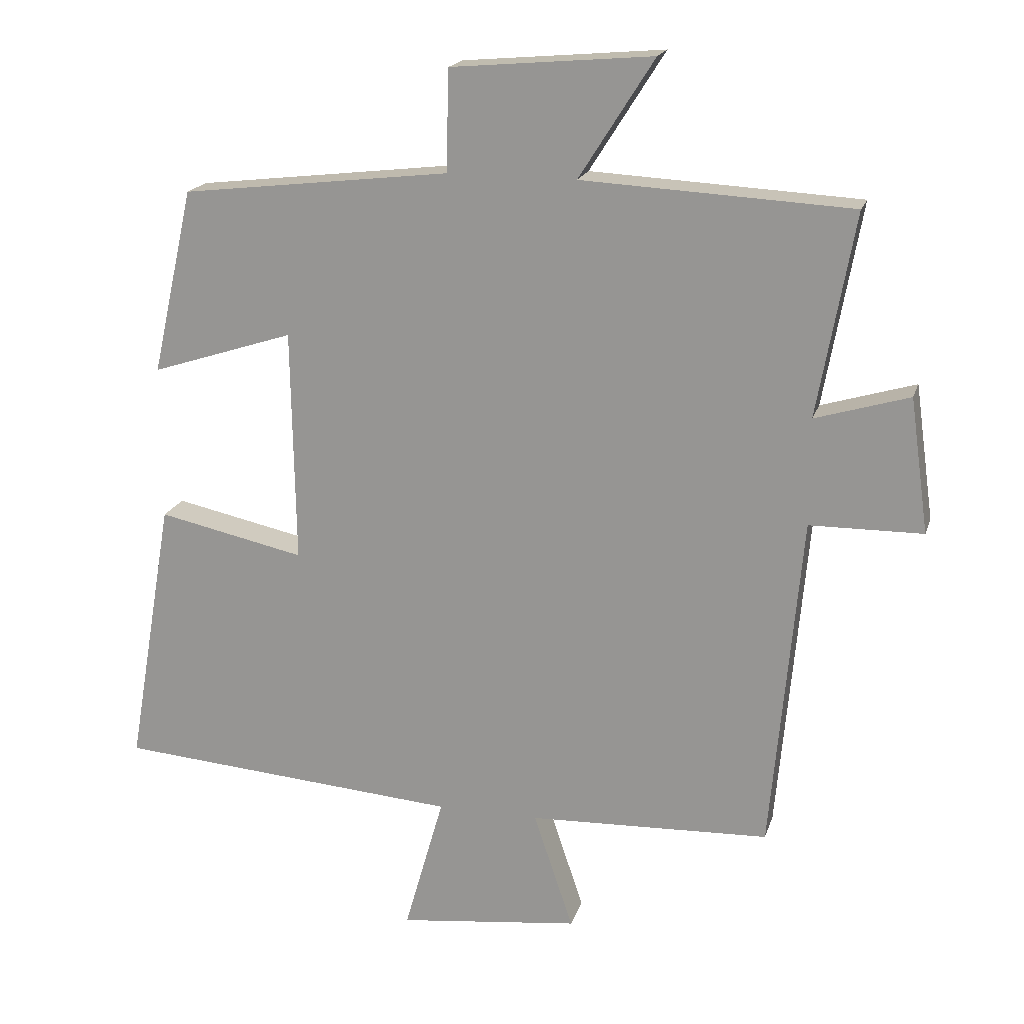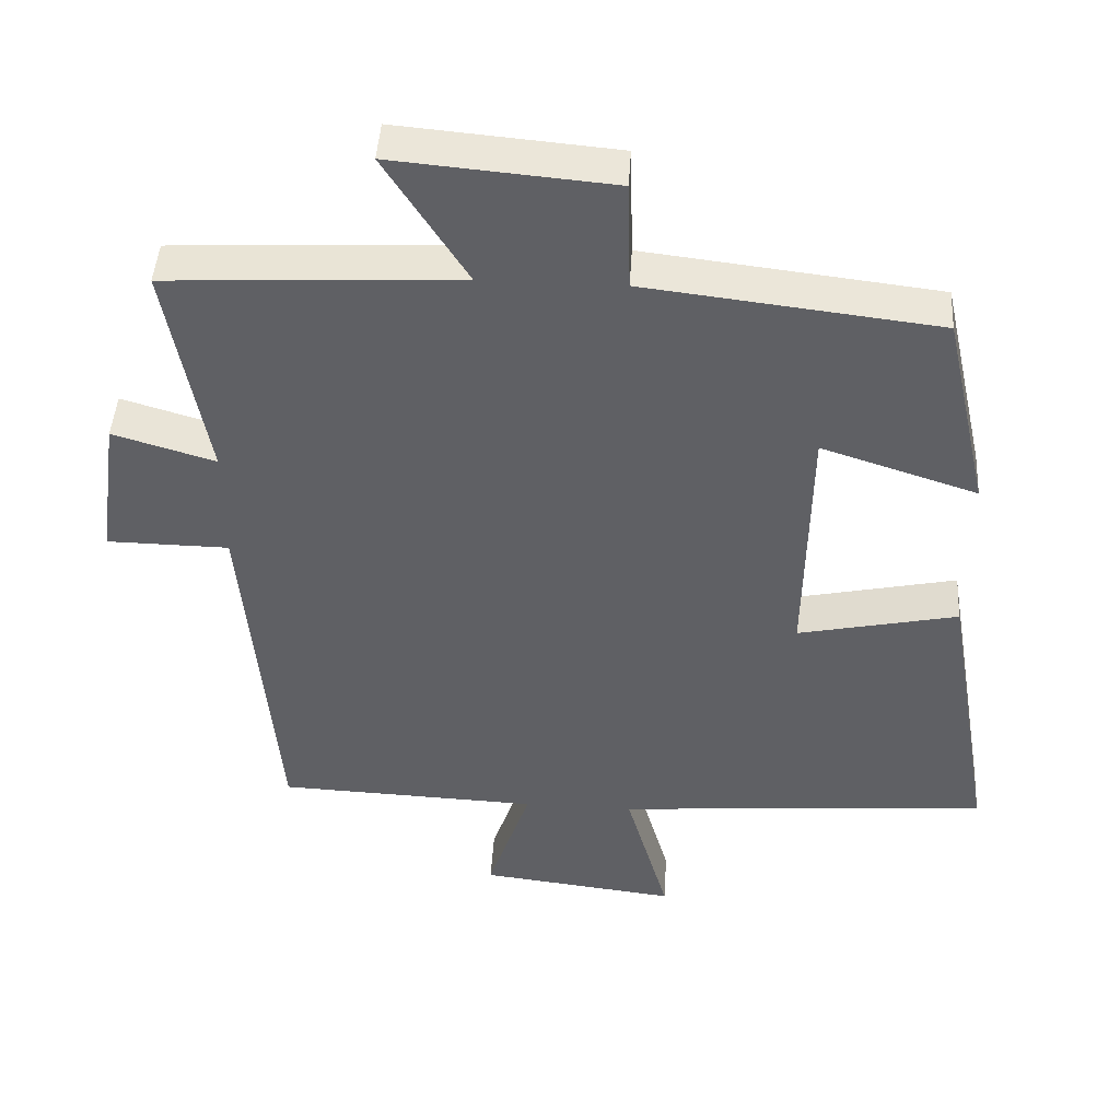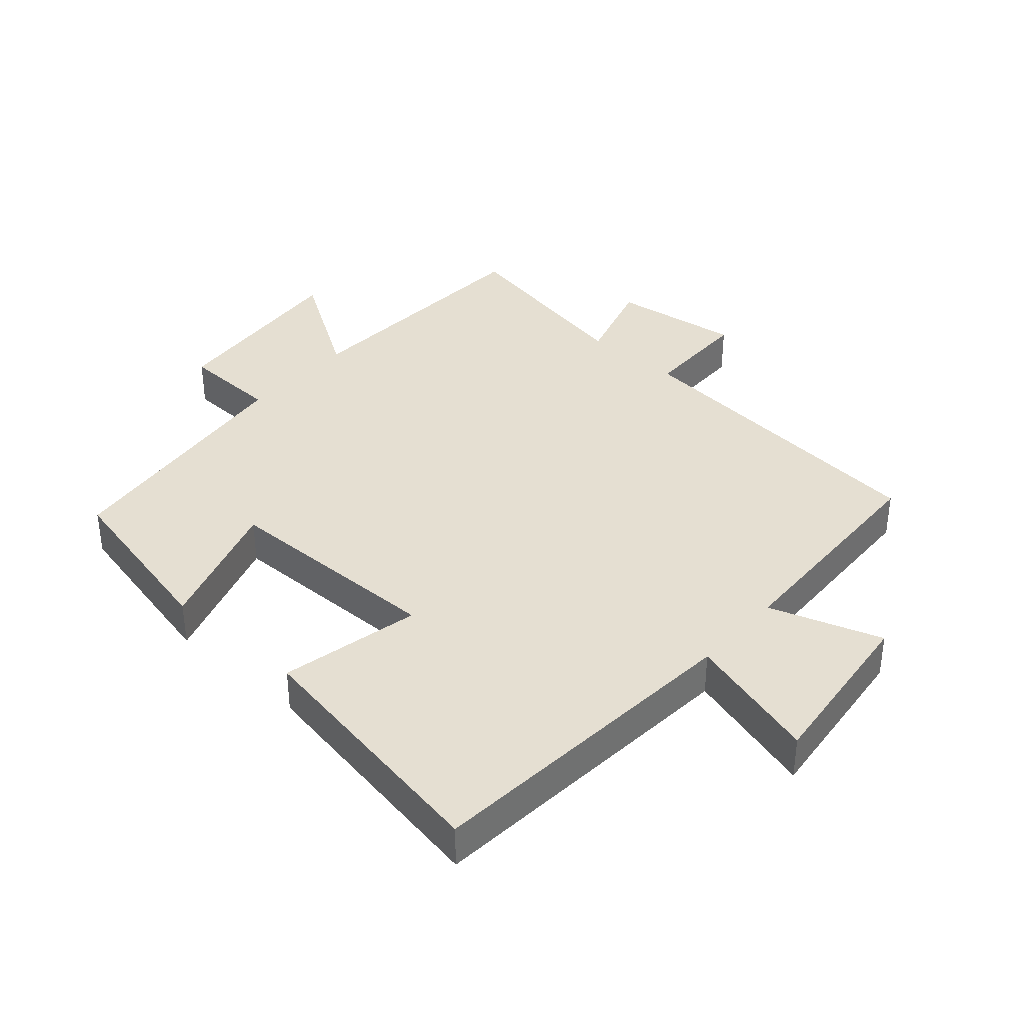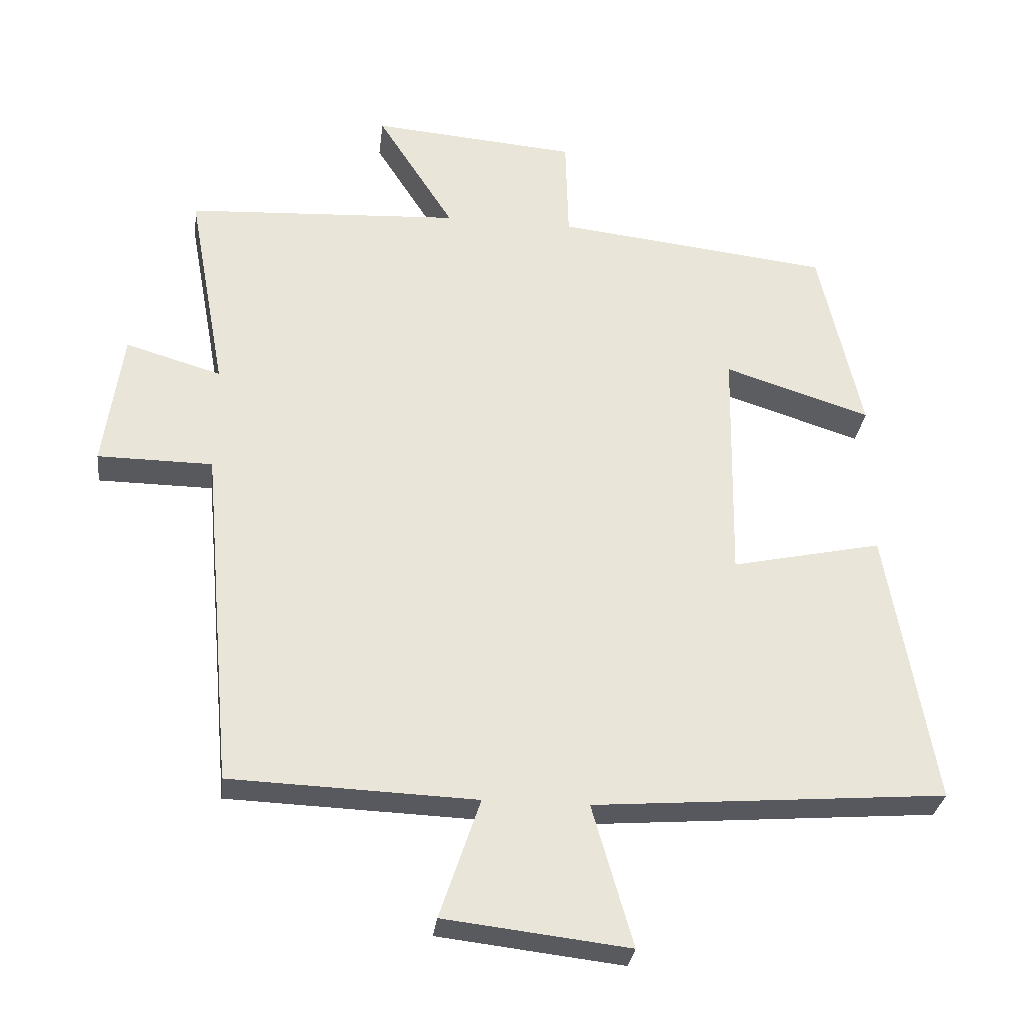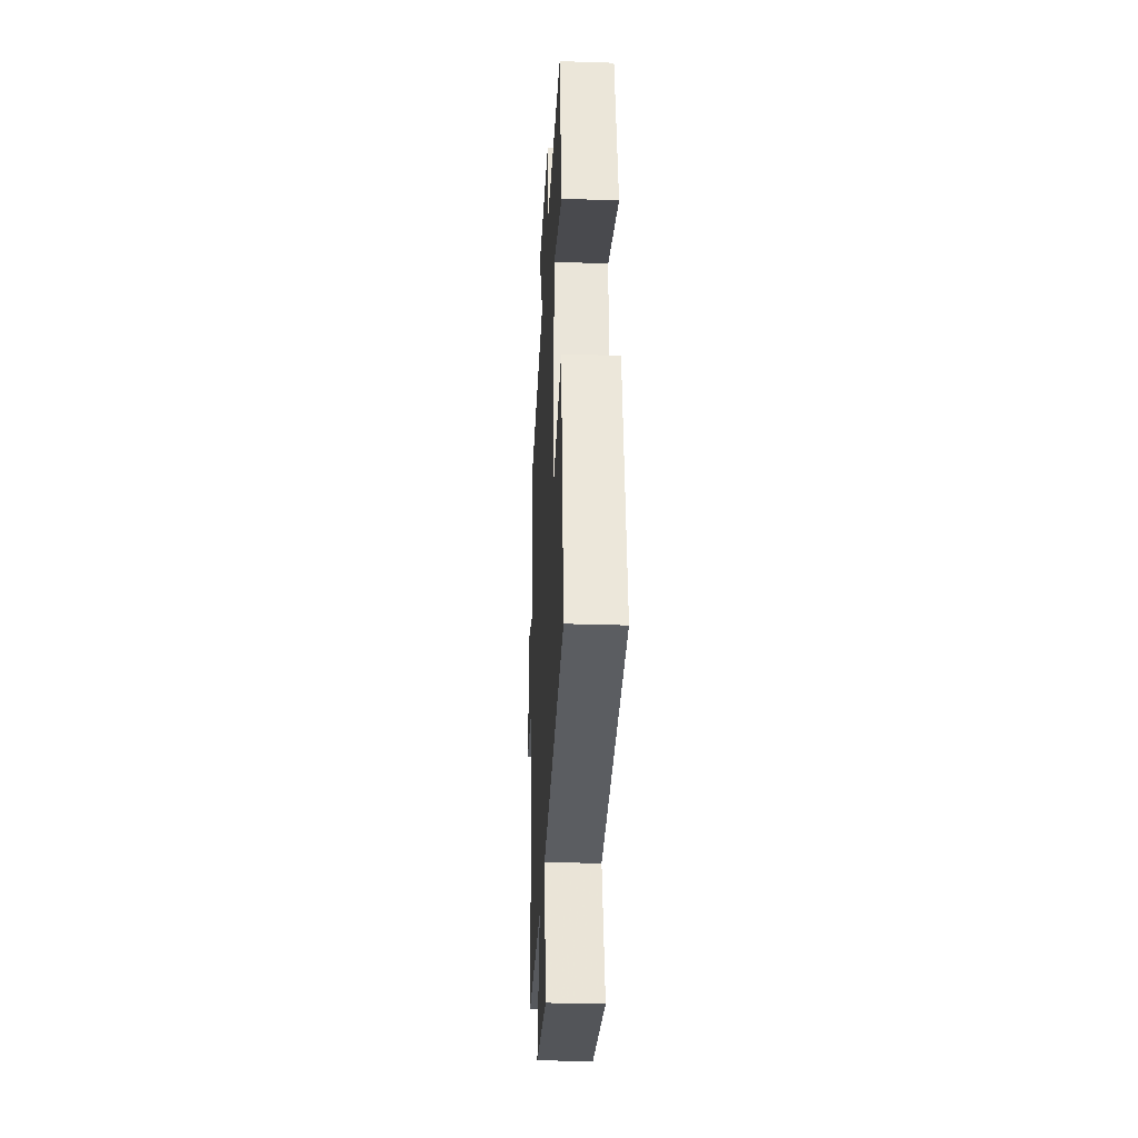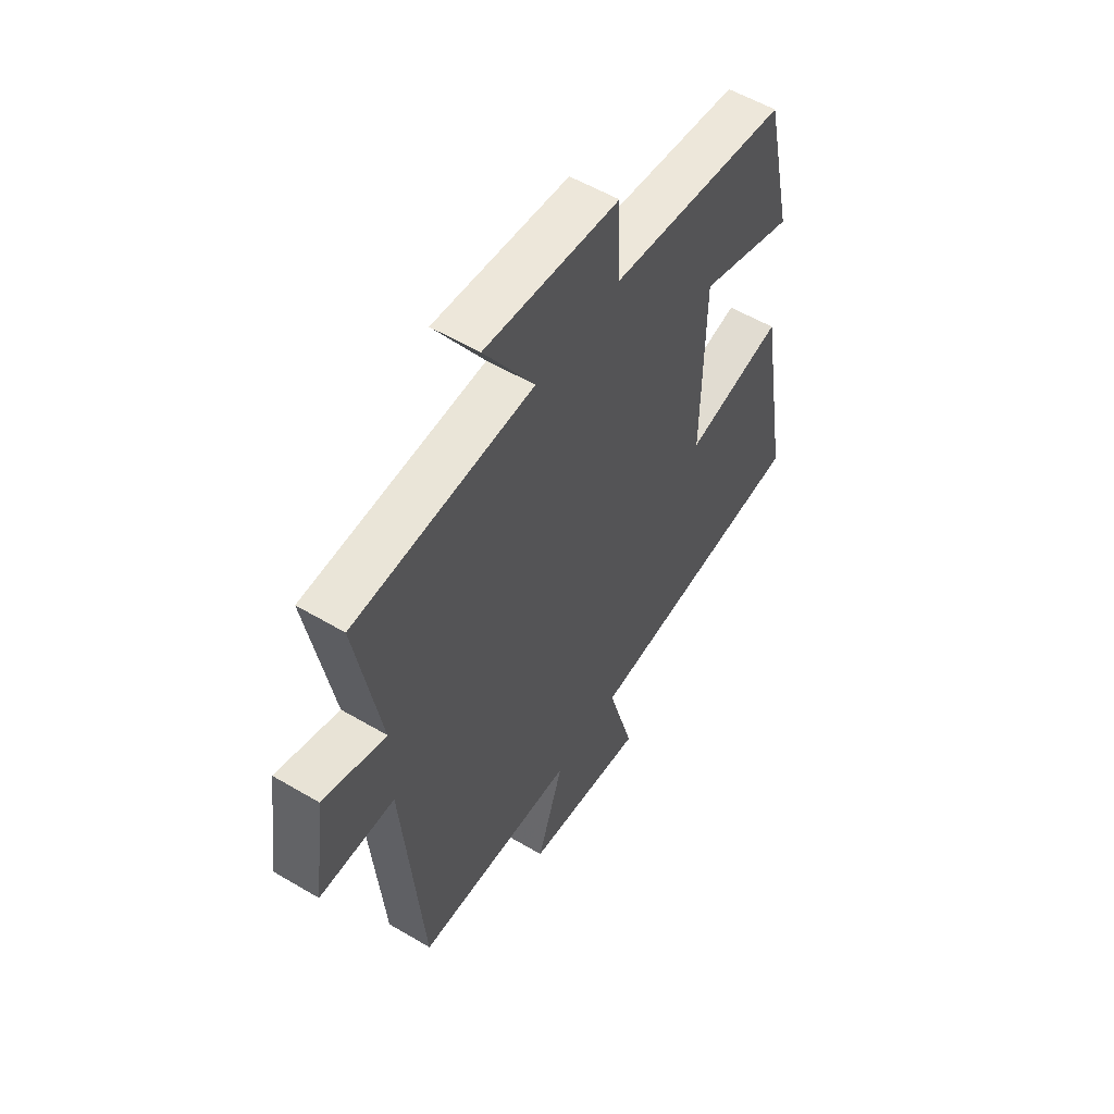
<metadata>
{"format":"obj","ext":"obj","renderer":"f3d","projection":"perspective","resolution":1024,"background":"white","views":[{"elev":18.6,"azim":-164.8,"up":"+Z"},{"elev":45.0,"azim":3.5,"up":"+Z"},{"elev":37.5,"azim":131.6,"up":"+Y"},{"elev":-30.1,"azim":-6.7,"up":"+Z"},{"elev":-31.3,"azim":87.3,"up":"+Z"},{"elev":55.2,"azim":-58.0,"up":"+Z"}]}
</metadata>
<code>
v 0.438 0.07 0.453
v 0.5 0.07 0.176
v 0.287 0.07 0.245
v 0.281 0.07 -0.103
v 0.5 0.07 -0.056
v 0.569 0.07 -0.46
v 0.056 0.07 -0.5
v 0.115 0.07 -0.707
v -0.155 0.07 -0.675
v -0.096 0.07 -0.5
v -0.455 0.07 -0.486
v -0.5 0.07 0.016
v -0.668 0.07 0.018
v -0.64 0.07 0.218
v -0.5 0.07 0.176
v -0.555 0.07 0.479
v -0.154 0.07 0.5
v -0.266 0.07 0.677
v 0.034 0.07 0.651
v 0.038 0.07 0.5
v 0.438 0 0.453
v 0.5 0 0.176
v 0.287 0 0.245
v 0.281 0 -0.103
v 0.5 0 -0.056
v 0.569 0 -0.46
v 0.056 0 -0.5
v 0.115 0 -0.707
v -0.155 0 -0.675
v -0.096 0 -0.5
v -0.455 0 -0.486
v -0.5 0 0.016
v -0.668 0 0.018
v -0.64 0 0.218
v -0.5 0 0.176
v -0.555 0 0.479
v -0.154 0 0.5
v -0.266 0 0.677
v 0.034 0 0.651
v 0.038 0 0.5
f 17 18 19 20
f 17 20 1
f 16 17 1
f 15 16 1
f 12 13 14 15
f 10 11 12 15
f 7 8 9 10
f 6 7 10
f 5 6 10
f 4 5 10
f 3 4 10 15
f 1 2 3
f 1 3 15
f 40 39 38 37
f 21 40 37
f 21 37 36
f 21 36 35
f 35 34 33 32
f 35 32 31 30
f 30 29 28 27
f 30 27 26
f 30 26 25
f 30 25 24
f 35 30 24 23
f 23 22 21
f 35 23 21
f 1 21 22 2
f 2 22 23 3
f 3 23 24 4
f 4 24 25 5
f 5 25 26 6
f 6 26 27 7
f 7 27 28 8
f 8 28 29 9
f 9 29 30 10
f 10 30 31 11
f 11 31 32 12
f 12 32 33 13
f 13 33 34 14
f 14 34 35 15
f 15 35 36 16
f 16 36 37 17
f 17 37 38 18
f 18 38 39 19
f 19 39 40 20
f 20 40 21 1

</code>
